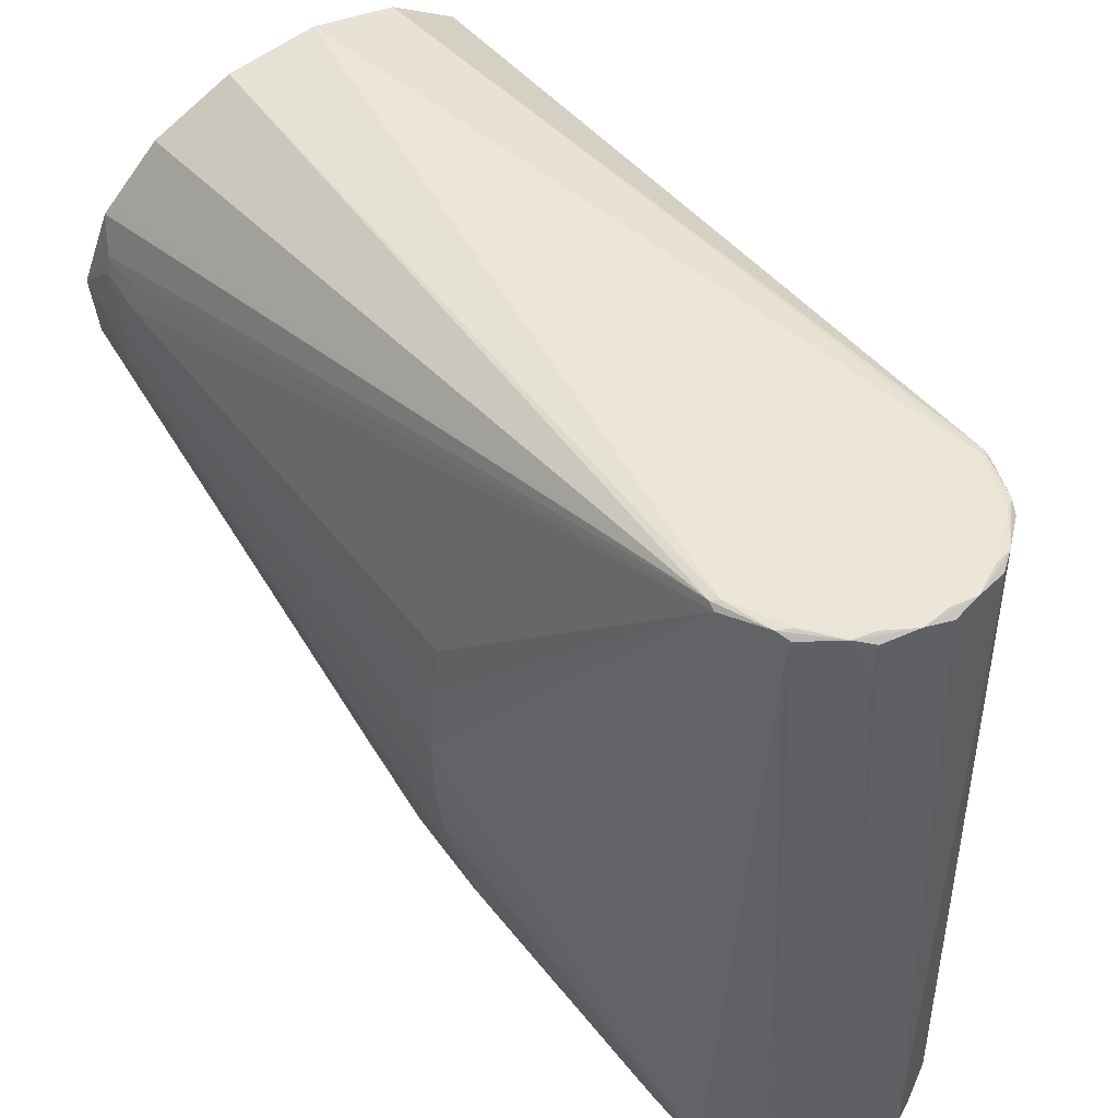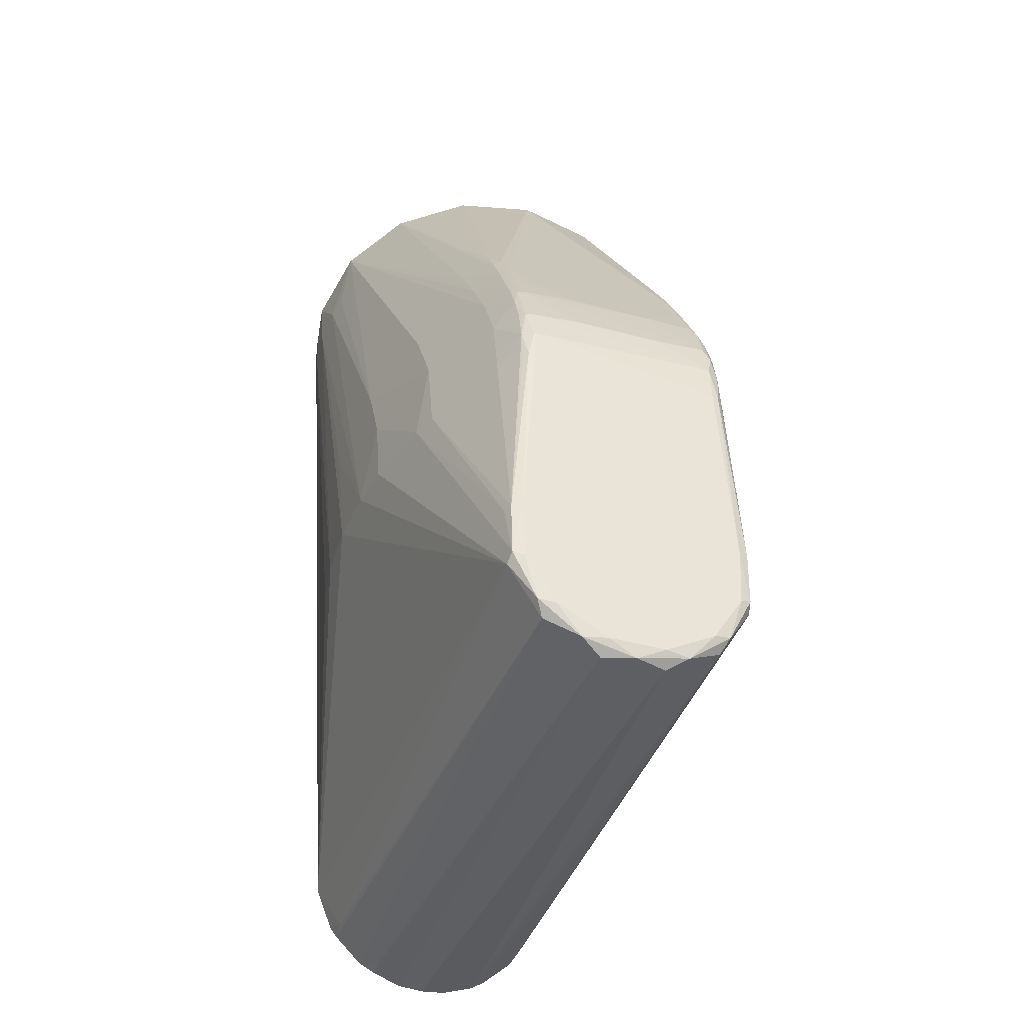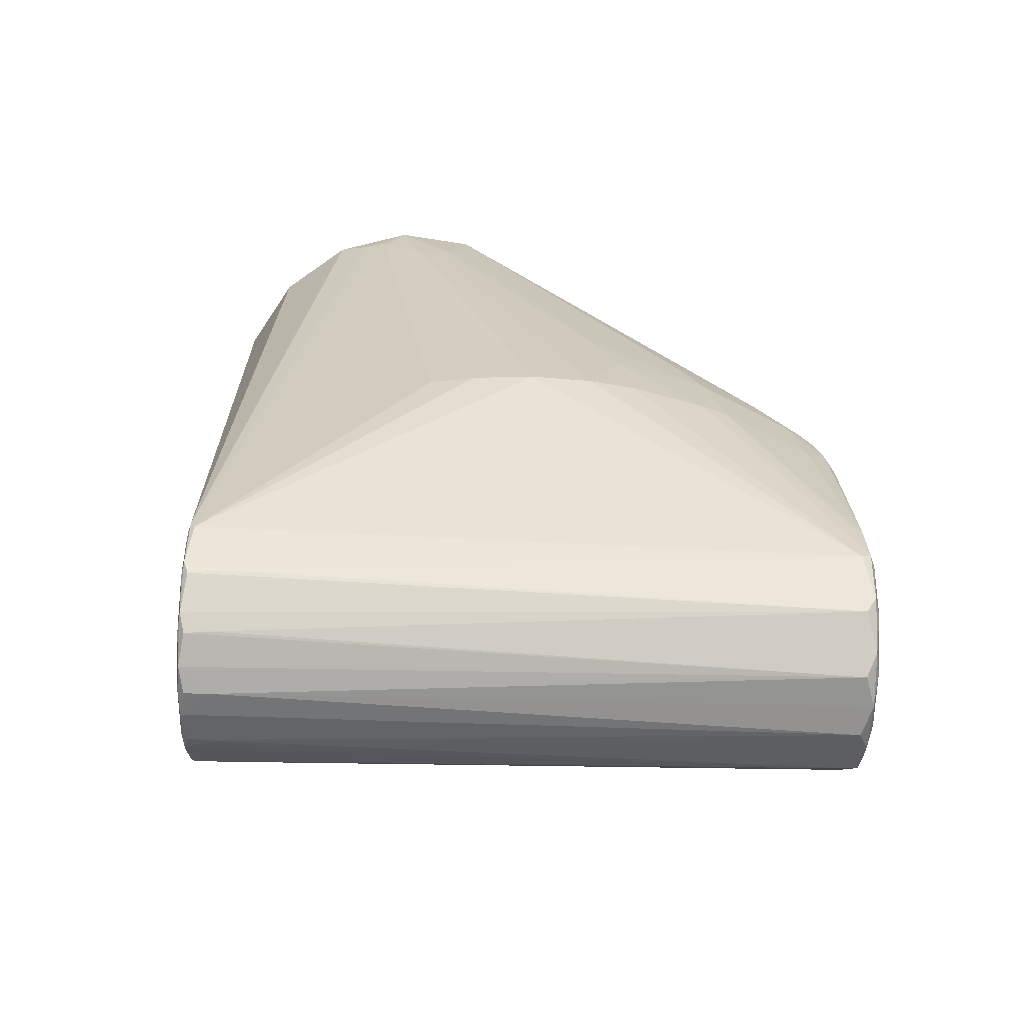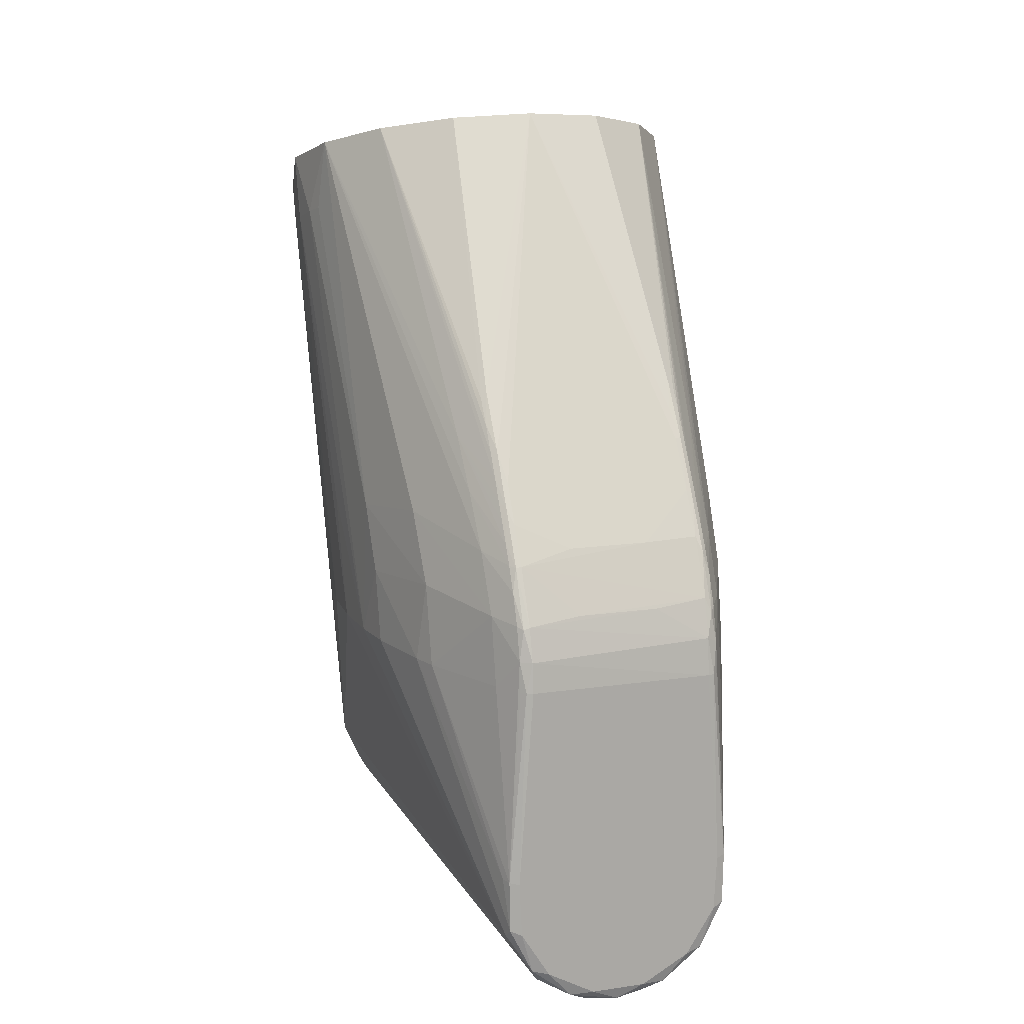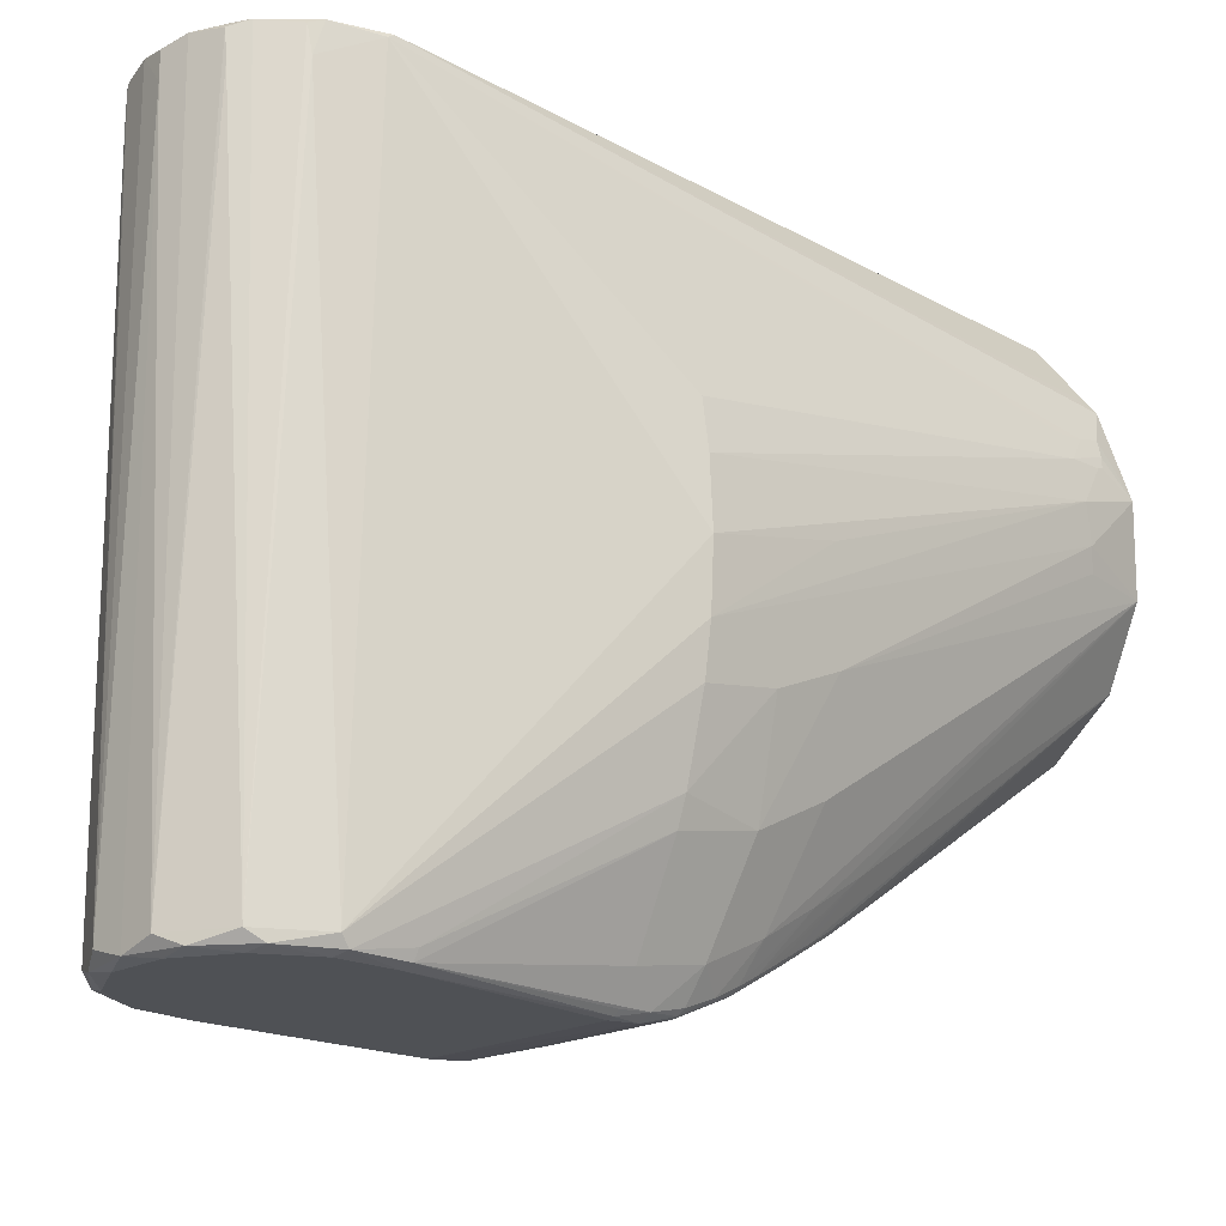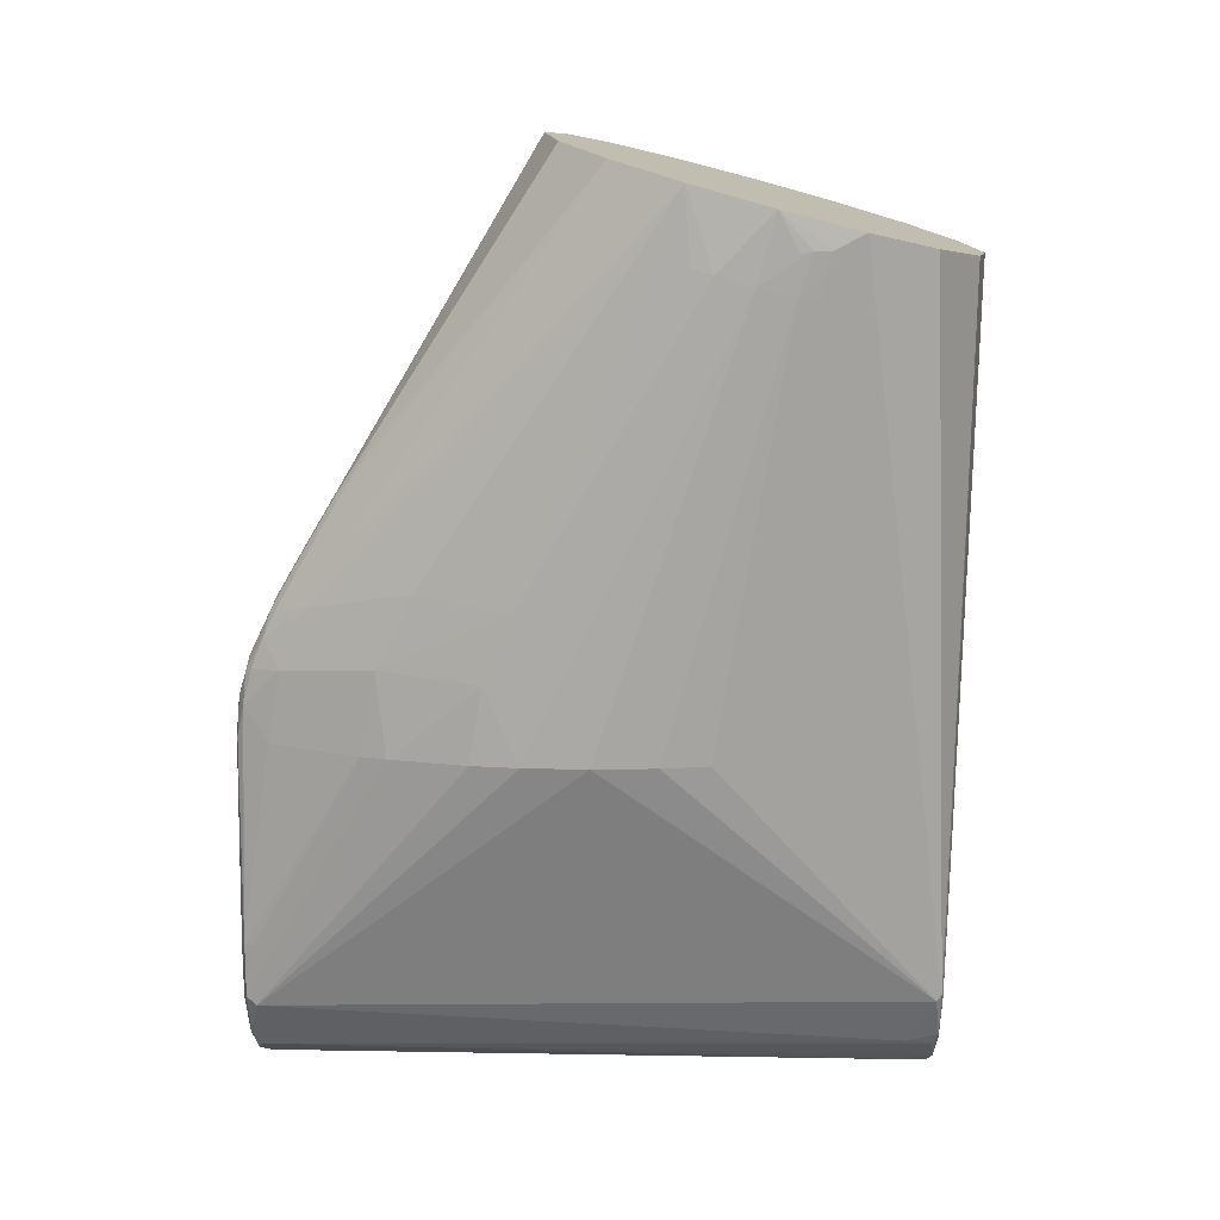
<metadata>
{"format":"obj","ext":"obj","renderer":"f3d","projection":"perspective","resolution":1024,"background":"white","views":[{"elev":45.4,"azim":-36.4,"up":"+Z"},{"elev":-40.0,"azim":161.2,"up":"+Y"},{"elev":-66.6,"azim":88.3,"up":"+Y"},{"elev":13.4,"azim":161.5,"up":"+Y"},{"elev":-19.7,"azim":45.2,"up":"+Z"},{"elev":13.4,"azim":-89.3,"up":"+Y"}]}
</metadata>
<code>
v -0 0.1989 0.1077
v 0.0625 0.2125 0.05694
v -0.0625 0.2125 0.05694
v -0 0.2261 0.006229
v -0.04419 0.2239 0.01425
v -0 0.2287 -0.00343
v 0.04419 0.2239 0.01425
v -0.02392 0.1976 0.1127
v -0.03548 -0.007417 0.108
v -0 0.1963 0.1173
v -0.05774 0.2063 0.08004
v -0.04419 0.2011 0.09963
v 0.03744 -0.00783 0.106
v 0.03095 -0.02248 0.0985
v 0.03507 -0.01097 -0.0845
v 0.05918 0.066 0.009685
v 0.03548 -0.007417 0.108
v 0.02392 0.1976 0.1127
v 0.04419 0.2011 0.09963
v 0.05774 0.2063 0.08004
v 0.02533 -0.02662 -0.0845
v -0.02392 0.2274 0.001166
v 0.02392 0.2274 0.001166
v -0.06155 0.1904 0.06226
v -0.05823 0.066 0.02817
v -0.05627 0.066 0.04196
v -0.0625 0.1932 0.0518
v -0.05918 0.066 0.009815
v -0.03721 -0.005838 0.1074
v -0.05351 0.1965 0.08609
v 0.05823 0.066 -0.008673
v 0.05823 0.066 0.02817
v 0.0563 0.066 0.04183
v 0.03721 -0.005838 0.1074
v 0.02759 -0.02247 -0.08733
v -0.007563 -0.0369 0.1074
v 0 -0.03825 0.0985
v -0 -0.03825 0.106
v -0.009217 -0.03558 -0.0845
v -0.01593 -0.03256 0.108
v 0 -0.03625 0.108
v -0.02147 -0.03095 0.1074
v -0.012 0.1055 -0.07634
v 0.012 0.1055 -0.07634
v 0.02808 0.1017 -0.07827
v -0.06003 0.1043 0.01822
v -0.05774 0.2187 0.03384
v -0.06004 0.1977 0.035
v -0.05726 0.1077 -0.0102
v -0.05663 0.08791 -0.01861
v -0.04842 0.09006 -0.0476
v -0.05522 0.199 0.08364
v -0.03191 -0.02 0.1074
v -0.03019 -0.02348 0.106
v -0.03095 -0.02248 0.0985
v -0.03744 -0.00783 0.106
v -0.03507 -0.01097 -0.0845
v 0.06003 0.1043 0.0181
v 0.0625 0.1932 0.05173
v 0.05774 0.2187 0.03384
v 0.06036 0.202 0.0709
v 0.06037 0.1953 0.06907
v 0.06004 0.1887 0.06853
v 0.007563 -0.0369 0.1074
v 0.009217 -0.03558 -0.0845
v 0.02862 -0.02225 0.108
v 0.01737 -0.03408 0.0985
v 0.02147 -0.03095 0.1074
v 0.06155 0.1904 0.06226
v 0.05515 0.1989 0.08374
v -0.01527 -0.03213 -0.08733
v -0.02258 -0.02372 -0.0885
v -0.008215 -0.0317 -0.0885
v 0 -0.03558 -0.08733
v 0.008215 -0.0317 -0.0885
v -0.03456 -0.008451 -0.08733
v -0.02759 -0.02247 -0.08733
v -0.03126 -0.009774 -0.0885
v -0.05073 0.066 -0.04475
v -0.0563 0.066 -0.02233
v 0.02258 -0.02372 -0.0885
v 0.03126 -0.009774 -0.0885
v 0.01527 -0.03213 -0.08733
v 0.03456 -0.008451 -0.08733
v -0.01681 -0.03436 0.106
v -0.01737 -0.03408 0.0985
v -0.03114 0.147 -0.04937
v -0.03115 0.14 -0.05402
v 0.03114 0.1468 -0.04947
v 0.03115 0.1398 -0.05414
v -0.06037 0.202 0.07087
v -0.06144 0.202 0.06599
v -0.06192 0.2015 0.06278
v -0.05823 0.066 -0.008673
v -0.06155 0.196 0.04127
v -0.04924 0.1109 -0.03698
v -0.03664 0.1044 -0.06632
v -0.02862 -0.02225 0.108
v 0.05723 0.1077 -0.01031
v 0.05661 0.08792 -0.01873
v 0.06002 0.1977 0.03493
v 0.05627 0.066 -0.02246
v 0.05073 0.066 -0.04475
v 0.04838 0.09007 -0.04771
v 0.01593 -0.03256 0.108
v 0.03191 -0.02 0.1074
v 0.01681 -0.03436 0.106
v 0.06192 0.1998 0.06234
v 0.06144 0.202 0.06599
v -0.02533 -0.02662 -0.0845
v -0.02786 0.0773 -0.08743
v 0.02792 0.08522 -0.08542
v 0.02784 0.07513 -0.0878
v -0.03599 0.007439 -0.0845
v -0.03484 0.007202 -0.08733
v -0.04817 0.066 -0.05223
v -0.03606 0.066 -0.0785
v -0.03117 0.1322 -0.05883
v -0.03119 0.1251 -0.06305
v -0.02953 0.1332 -0.05955
v -0.02772 0.1416 -0.05448
v -0.02782 0.133 -0.06
v -0.02944 0.1486 -0.04949
v 0.03117 0.132 -0.05895
v 0.03119 0.125 -0.06315
v 0.02953 0.1333 -0.05955
v 0.02944 0.1487 -0.04948
v 0.02776 0.1378 -0.057
v 0.02962 0.1175 -0.06888
v 0.03207 0.00663 -0.0885
v 0.02973 0.08444 -0.08519
v 0.0312 0.0752 -0.08593
v -0.06144 0.1978 0.06487
v -0.06002 0.1887 0.06859
v -0.06192 0.1998 0.06234
v -0.03787 0.1354 -0.04712
v -0.03622 0.08658 -0.07483
v 0.06155 0.196 0.04127
v 0.04813 0.066 -0.05234
v 0.0492 0.1109 -0.03708
v 0.03664 0.1044 -0.06632
v 0.03787 0.1354 -0.04712
v 0.03019 -0.02348 0.106
v 0.06144 0.1978 0.06487
v 0.06192 0.2015 0.06278
v -0.02796 0.08892 -0.08414
v -0.0281 0.1059 -0.07593
v 0.03599 0.007439 -0.0845
v 0.03121 0.08537 -0.08351
v -0.02962 0.1175 -0.06888
v 0.02968 0.1015 -0.07795
v 0.02796 0.124 -0.06542
v 0.03484 0.007202 -0.08733
v 0.03606 0.066 -0.0785
v -0.06036 0.1953 0.0691
v -0.03721 0.1205 -0.05661
v -0.03123 0.1079 -0.07301
v -0.03123 0.1022 -0.0762
v -0.03121 0.1193 -0.06643
v -0.0312 0.07566 -0.08586
v 0.03721 0.1205 -0.05661
v 0.03123 0.1019 -0.07636
v 0.03123 0.1077 -0.07314
v -0.02782 0.066 -0.0885
v 0.02782 0.066 -0.0885
v -0.02968 0.1015 -0.07795
v -0.012 0.08722 -0.08487
v 0.03622 0.08658 -0.07483
v -0.02803 0.1187 -0.0685
v 0.03123 0.09448 -0.07999
v 0.02809 0.1129 -0.07187
v 0.02974 0.066 -0.088
v -0.03122 0.1137 -0.06971
v 0.03121 0.1192 -0.06653
v -0.03207 0.00663 -0.0885
v -0.03119 0.066 -0.08664
v -0.03121 0.08589 -0.08335
v 0.012 0.08722 -0.08487
v 0.03119 0.066 -0.08664
v 0.03122 0.1134 -0.06984
v -0.02974 0.066 -0.088
v -0.02973 0.08444 -0.08519
v -0.03123 0.09489 -0.0798
f 1 2 3
f 4 3 2
f 4 5 3
f 5 4 6
f 7 4 2
f 4 7 6
f 8 9 10
f 8 11 12
f 8 1 3
f 3 11 8
f 13 14 15
f 15 16 13
f 17 18 10
f 18 8 10
f 18 1 8
f 19 20 18
f 18 2 1
f 18 20 2
f 14 21 15
f 22 5 6
f 23 6 7
f 24 25 26
f 25 27 28
f 24 27 25
f 29 8 12
f 8 29 9
f 12 30 29
f 31 16 15
f 32 13 16
f 13 32 33
f 18 34 19
f 34 18 17
f 35 15 21
f 36 37 38
f 37 36 39
f 40 36 41
f 40 41 10
f 40 42 36
f 43 44 45
f 28 27 46
f 3 5 47
f 48 47 49
f 50 49 51
f 29 52 11
f 52 29 30
f 52 12 11
f 52 30 12
f 29 53 9
f 42 53 54
f 53 55 54
f 56 24 26
f 56 26 25
f 56 25 28
f 56 53 29
f 56 28 57
f 53 56 55
f 57 55 56
f 16 31 58
f 59 58 31
f 16 58 59
f 59 32 16
f 60 7 2
f 61 2 20
f 34 61 20
f 62 61 13
f 61 34 13
f 63 62 13
f 64 36 38
f 41 36 64
f 37 64 38
f 64 37 65
f 66 17 10
f 67 65 21
f 67 21 68
f 33 32 69
f 69 62 63
f 69 32 59
f 69 13 33
f 69 63 13
f 70 20 19
f 70 19 34
f 70 34 20
f 71 72 73
f 74 73 75
f 74 37 39
f 37 74 65
f 74 39 71
f 74 71 73
f 57 76 77
f 71 77 72
f 77 78 72
f 77 76 78
f 79 57 80
f 79 76 57
f 79 80 50
f 51 79 50
f 35 81 82
f 83 74 75
f 83 65 74
f 81 83 75
f 83 81 35
f 83 21 65
f 83 35 21
f 35 84 15
f 84 35 82
f 85 42 86
f 42 85 36
f 85 86 39
f 36 85 39
f 87 5 22
f 87 88 5
f 89 23 7
f 7 90 89
f 91 11 3
f 92 91 3
f 91 29 11
f 91 56 29
f 93 92 3
f 93 24 92
f 93 3 27
f 50 80 94
f 94 46 27
f 28 46 94
f 94 49 50
f 94 57 28
f 94 80 57
f 95 48 49
f 95 27 3
f 3 47 95
f 95 47 48
f 95 94 27
f 95 49 94
f 47 96 49
f 96 51 49
f 96 47 97
f 98 42 40
f 98 53 42
f 98 9 53
f 9 98 10
f 98 40 10
f 99 31 100
f 99 60 101
f 100 31 102
f 102 103 100
f 102 31 15
f 84 102 15
f 102 84 103
f 104 100 103
f 104 99 100
f 41 64 105
f 105 64 68
f 68 66 105
f 105 10 41
f 105 66 10
f 106 13 34
f 106 14 13
f 106 34 17
f 66 106 17
f 106 66 68
f 107 68 64
f 107 67 68
f 107 64 65
f 65 67 107
f 108 59 2
f 108 69 59
f 109 61 62
f 2 61 109
f 39 86 110
f 110 71 39
f 110 77 71
f 86 42 110
f 110 42 54
f 55 110 54
f 110 55 57
f 57 77 110
f 111 112 113
f 114 115 76
f 76 79 114
f 116 79 51
f 117 115 116
f 116 115 114
f 116 114 79
f 118 5 88
f 118 119 5
f 118 88 120
f 118 120 119
f 6 120 121
f 122 120 6
f 88 87 123
f 123 120 88
f 123 87 22
f 123 121 120
f 123 22 6
f 6 121 123
f 124 90 7
f 124 7 125
f 124 126 90
f 125 126 124
f 127 89 90
f 127 90 126
f 23 89 127
f 126 128 127
f 6 23 127
f 127 128 6
f 129 126 125
f 130 84 82
f 131 113 112
f 131 132 113
f 133 92 24
f 133 91 92
f 134 24 56
f 135 27 24
f 93 135 24
f 135 93 27
f 136 47 5
f 136 5 119
f 117 116 137
f 137 116 51
f 96 137 51
f 137 96 97
f 138 99 101
f 138 60 2
f 101 60 138
f 59 138 2
f 138 59 31
f 31 99 138
f 139 104 103
f 140 141 60
f 99 140 60
f 104 140 99
f 142 7 60
f 142 125 7
f 106 143 14
f 143 106 68
f 143 21 14
f 143 68 21
f 69 144 62
f 144 109 62
f 144 69 109
f 145 108 2
f 2 109 145
f 108 145 69
f 145 109 69
f 146 147 43
f 146 43 45
f 84 148 103
f 148 139 103
f 131 149 132
f 119 120 150
f 151 112 45
f 151 131 112
f 152 128 126
f 129 152 126
f 152 6 128
f 152 43 6
f 43 152 44
f 153 84 130
f 153 148 84
f 153 132 154
f 154 139 153
f 139 148 153
f 155 56 91
f 155 134 56
f 155 24 134
f 155 133 24
f 133 155 91
f 156 97 47
f 136 156 47
f 156 136 157
f 158 97 156
f 156 157 158
f 159 136 119
f 119 150 159
f 137 160 117
f 160 115 117
f 161 60 141
f 161 142 60
f 161 141 162
f 163 161 162
f 161 163 142
f 162 151 163
f 163 151 129
f 164 113 165
f 164 111 113
f 147 146 166
f 166 150 147
f 166 158 157
f 166 157 150
f 167 112 111
f 167 111 146
f 168 140 104
f 140 168 141
f 168 139 154
f 168 104 139
f 168 154 132
f 168 132 149
f 120 122 169
f 169 150 120
f 147 150 169
f 169 43 147
f 169 6 43
f 169 122 6
f 170 151 162
f 170 168 149
f 170 149 131
f 170 131 151
f 170 162 141
f 168 170 141
f 171 152 129
f 171 151 45
f 171 129 151
f 171 45 44
f 44 152 171
f 172 130 165
f 172 153 130
f 172 165 113
f 113 132 172
f 157 136 173
f 173 136 159
f 173 150 157
f 173 159 150
f 142 174 125
f 174 129 125
f 175 78 76
f 115 175 76
f 115 160 176
f 177 160 137
f 178 45 112
f 167 178 112
f 178 146 45
f 178 167 146
f 132 153 179
f 179 172 132
f 172 179 153
f 163 180 142
f 180 174 142
f 180 163 129
f 129 174 180
f 164 175 181
f 181 175 115
f 115 176 181
f 181 176 160
f 181 160 111
f 111 164 181
f 182 166 146
f 182 146 111
f 111 160 182
f 182 160 177
f 183 166 182
f 183 182 177
f 166 183 158
f 183 177 137
f 183 97 158
f 183 137 97
f 78 175 72
f 175 73 72
f 175 82 81
f 73 175 75
f 130 175 165
f 175 81 75
f 175 164 165
f 175 130 82

</code>
